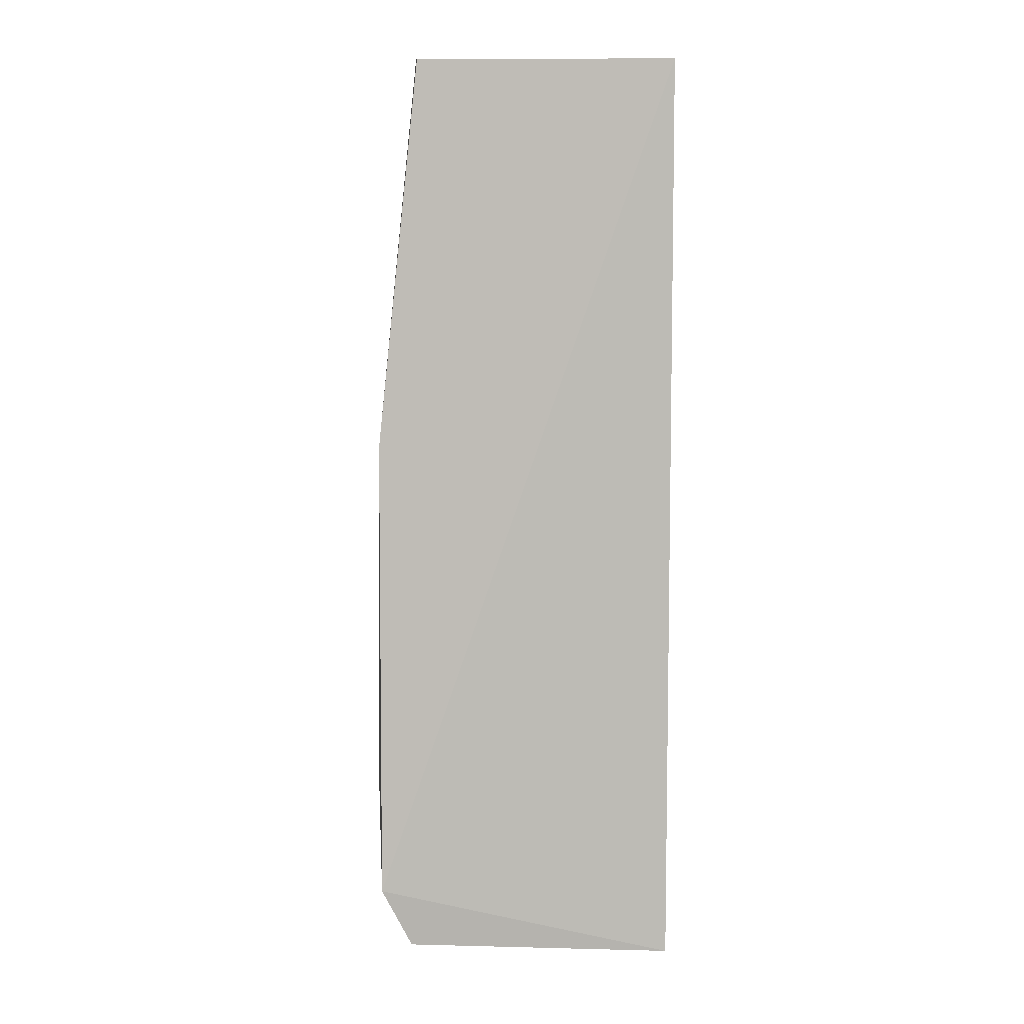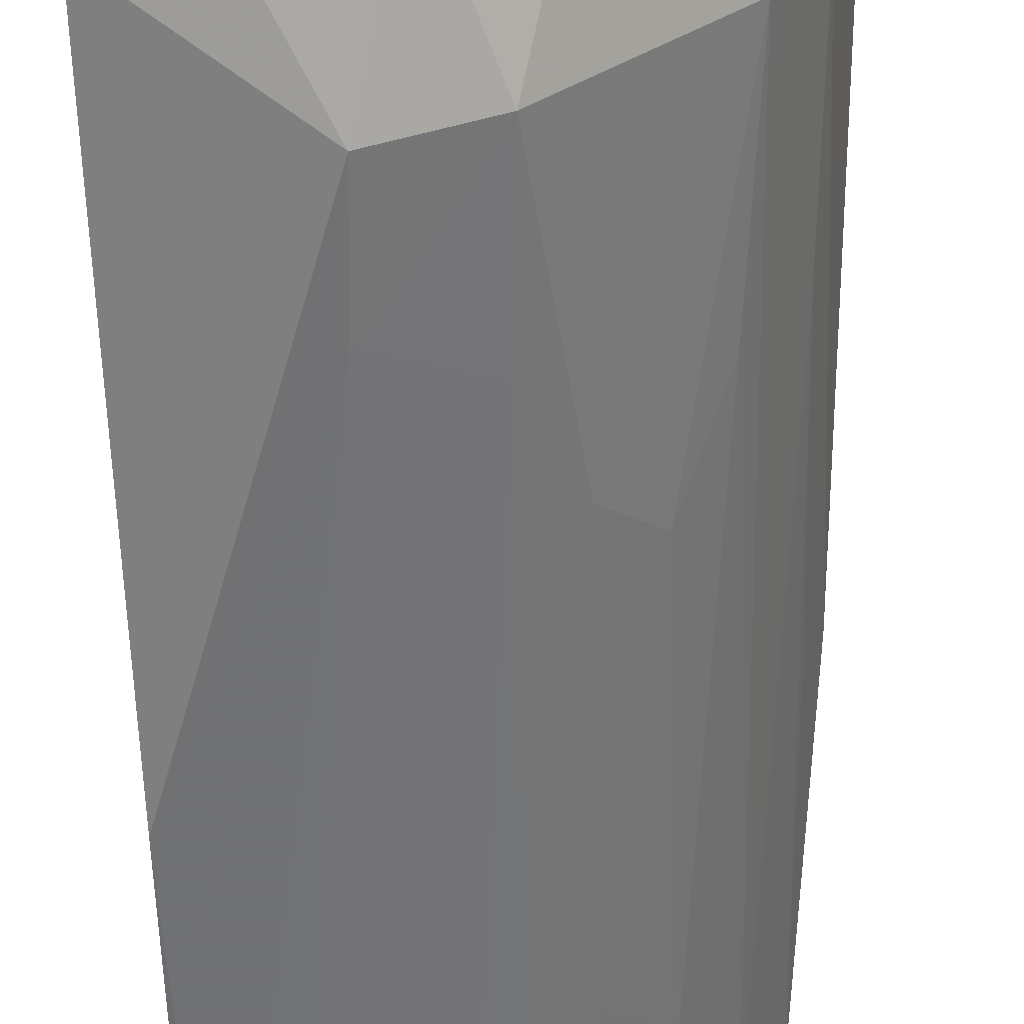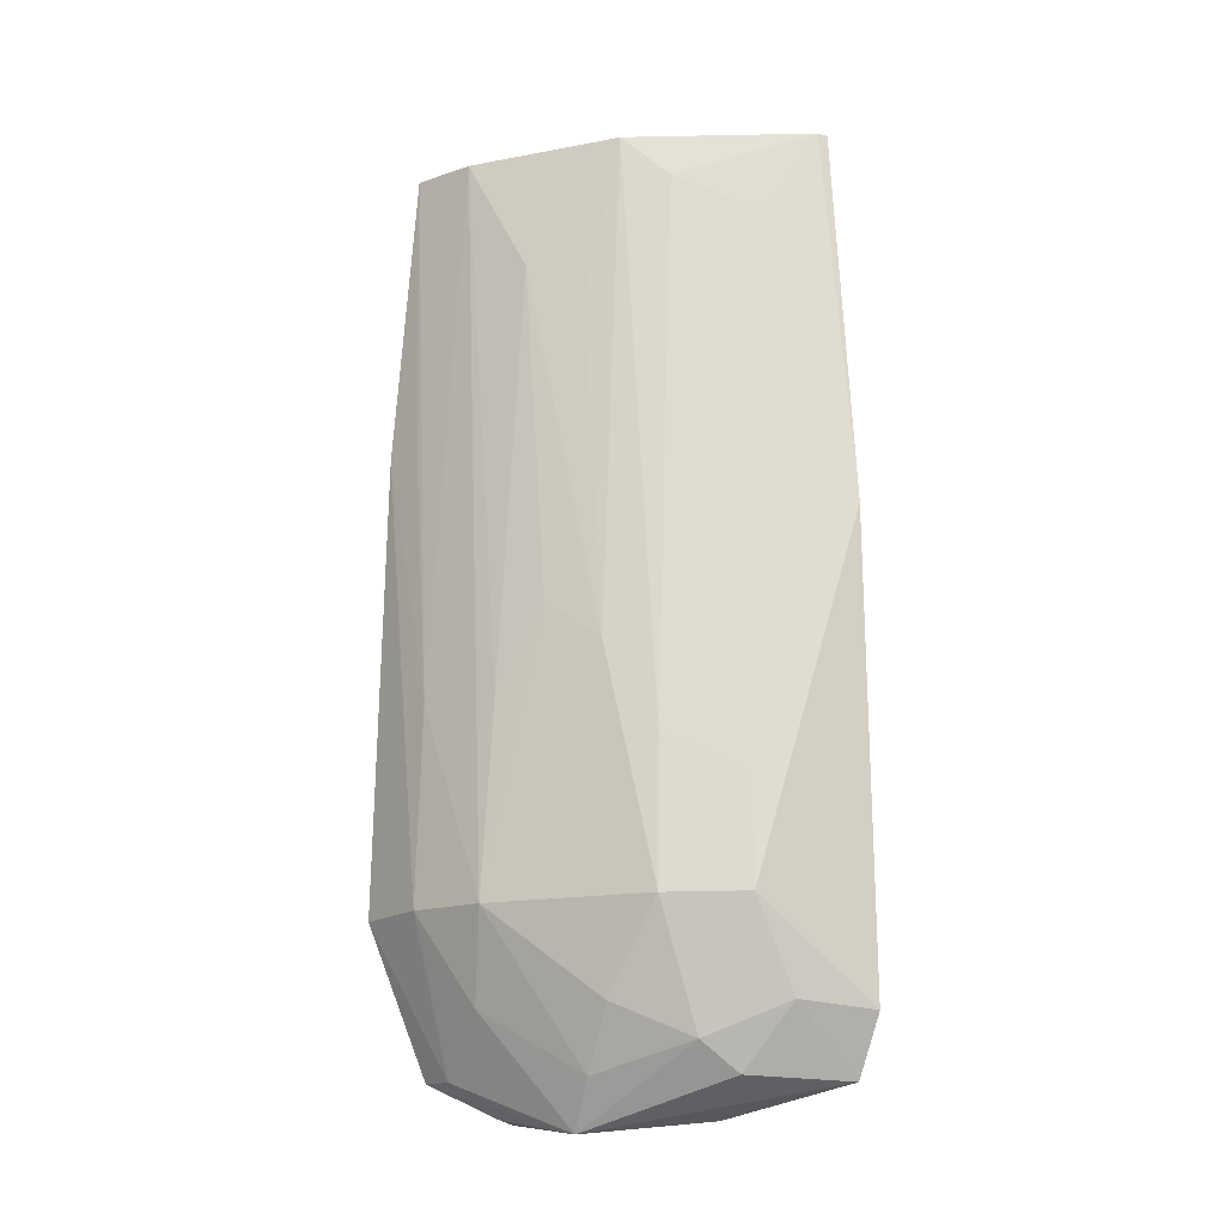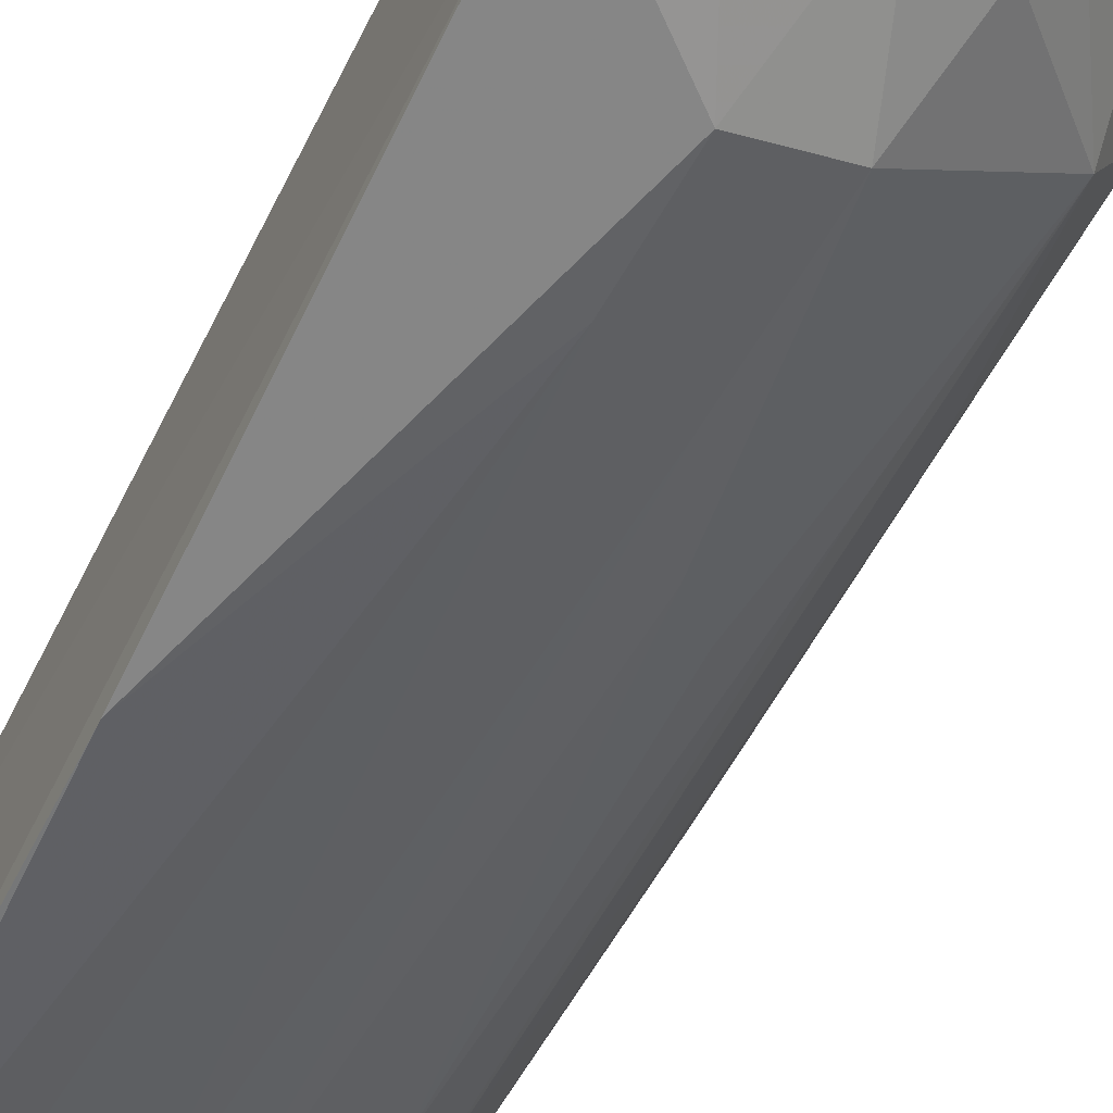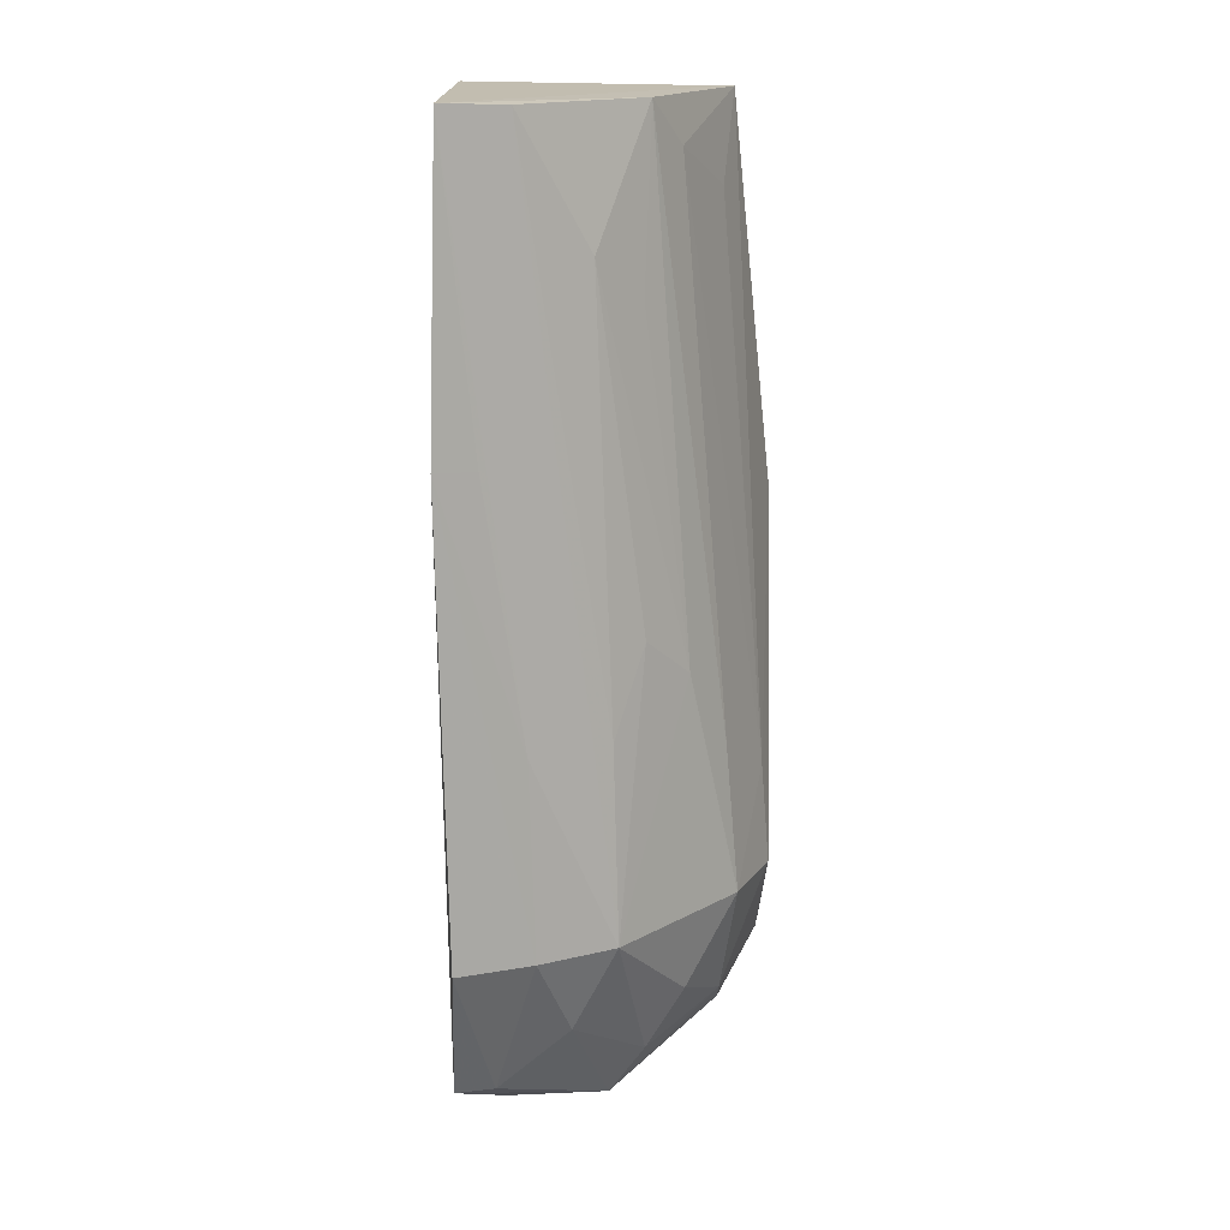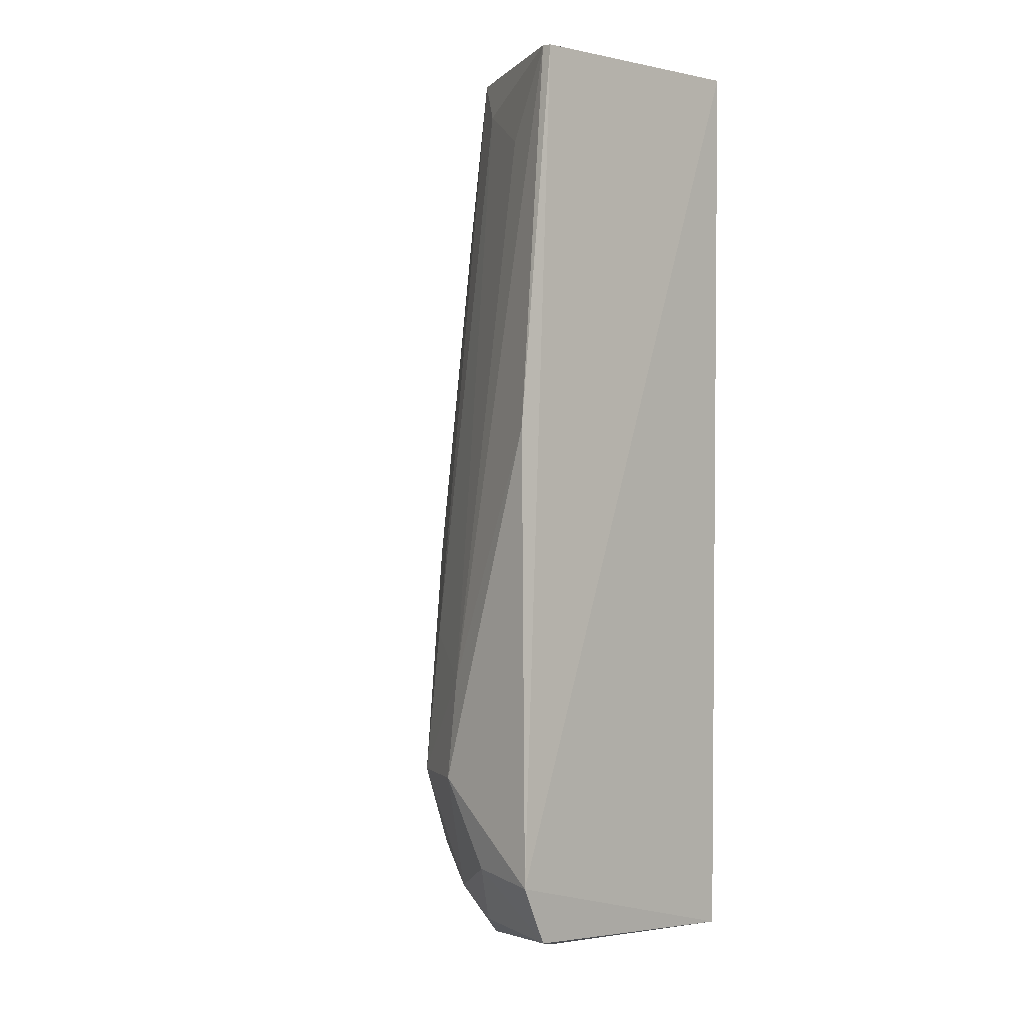
<metadata>
{"format":"obj","ext":"obj","renderer":"f3d","projection":"perspective","resolution":1024,"background":"white","views":[{"elev":5.9,"azim":83.0,"up":"+Z"},{"elev":-59.7,"azim":-178.5,"up":"+Y"},{"elev":-14.7,"azim":-23.9,"up":"+Z"},{"elev":-62.6,"azim":153.6,"up":"+Y"},{"elev":16.4,"azim":-91.2,"up":"+Z"},{"elev":0.1,"azim":46.2,"up":"+Z"}]}
</metadata>
<code>
v -0.03606 -0.1008 0.1007
v -0.0361 -0.128 0.1001
v -0.03608 -0.129 0.005923
v -0.05862 -0.1008 0.002564
v -0.07025 -0.1002 0.1005
v -0.03677 -0.1009 0.003747
v -0.03555 -0.1322 0.01214
v -0.03718 -0.128 0.1002
v -0.05803 -0.1151 0.001392
v -0.07234 -0.09938 0.06913
v -0.03605 -0.1322 0.05998
v -0.04501 -0.1188 0.002649
v -0.04962 -0.1008 0.002897
v -0.051 -0.1267 0.009534
v -0.07365 -0.1003 0.02164
v -0.06728 -0.0999 0.006338
v -0.04686 -0.1268 0.006464
v -0.04784 -0.1319 0.02231
v -0.06805 -0.1159 0.02196
v -0.06149 -0.1048 0.002901
v -0.04341 -0.1311 0.01299
v -0.04737 -0.1311 0.03297
v -0.05828 -0.1227 0.01298
v -0.07091 -0.1075 0.04217
v -0.05525 -0.1192 0.1002
v -0.06661 -0.1114 0.01272
v -0.05837 -0.1188 0.006455
v -0.05559 -0.1281 0.0222
v -0.06705 -0.1067 0.1002
v -0.07089 -0.1035 0.06899
v -0.07172 -0.1081 0.02196
v -0.05105 -0.1223 0.09553
v -0.06647 -0.1039 0.006364
v -0.0629 -0.1186 0.05085
v -0.04281 -0.1267 0.0911
v -0.05489 -0.1269 0.03735
v -0.05884 -0.123 0.04643
v -0.06329 -0.1138 0.0868
v -0.06658 -0.1154 0.04202
v -0.05881 -0.1184 0.08218
f 7 1 2
f 7 6 1
f 7 3 6
f 8 2 1
f 8 1 5
f 10 5 1
f 10 1 6
f 11 7 2
f 11 2 8
f 12 9 6
f 12 6 3
f 12 3 9
f 13 9 4
f 13 6 9
f 16 10 6
f 16 6 13
f 16 15 10
f 16 13 4
f 17 14 9
f 17 9 3
f 18 7 11
f 20 16 4
f 20 4 9
f 20 9 16
f 21 17 3
f 21 3 7
f 21 14 17
f 21 18 14
f 21 7 18
f 22 18 11
f 22 11 8
f 25 8 5
f 27 23 19
f 27 9 14
f 27 14 23
f 27 26 9
f 27 19 26
f 28 23 14
f 28 14 18
f 28 19 23
f 28 18 22
f 29 24 19
f 29 5 24
f 29 25 5
f 30 24 5
f 30 5 10
f 30 10 24
f 31 24 10
f 31 10 15
f 31 19 24
f 31 26 19
f 32 8 25
f 33 16 9
f 33 9 26
f 33 26 31
f 33 31 15
f 33 15 16
f 35 32 22
f 35 22 8
f 35 8 32
f 36 28 22
f 36 22 32
f 36 32 25
f 37 36 25
f 37 28 36
f 37 34 19
f 37 19 28
f 38 25 29
f 38 34 37
f 39 38 29
f 39 29 19
f 39 19 34
f 39 34 38
f 40 38 37
f 40 37 25
f 40 25 38

</code>
